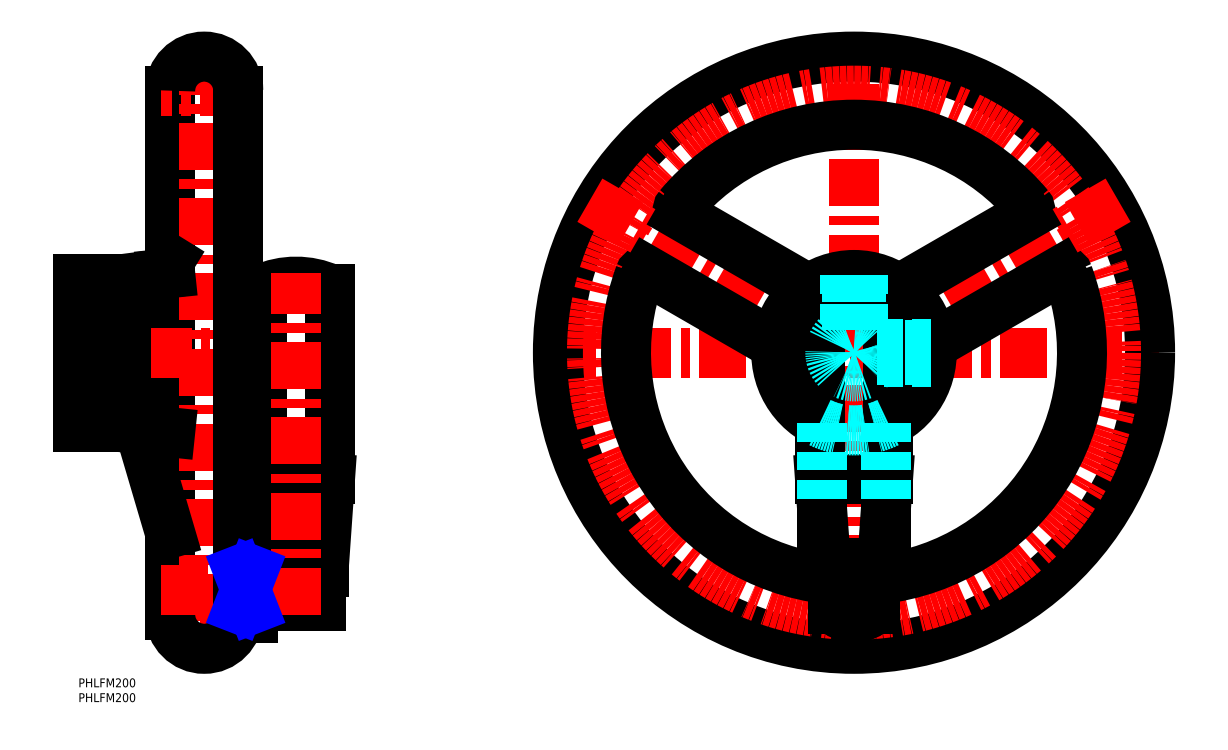
<metadata>
{"format":"dxf","ext":"dxf","renderer":"ezdxf+matplotlib","layout":"modelspace","background":"white","min_lineweight":24,"dpi":150}
</metadata>
<code>
0
SECTION
2
ENTITIES
0
INSERT
8
MSM_CONTINUOUS
2
*U12
10
0
20
0
30
0
0
INSERT
8
MSM_CONTINUOUS
2
*U13
10
0
20
0
30
0
0
LINE
8
MSM_CENTER
10
159
20
110
30
0
11
365
21
110
31
0
0
LINE
8
MSM_CENTER
10
262
20
7
30
0
11
262
21
213
31
0
0
LINE
8
MSM_CONTINUOUS
10
31
20
21.5
30
0
11
31
21
198.5
31
0
0
LINE
8
MSM_CENTER
10
42.5
20
213
30
0
11
42.5
21
7
31
0
0
LINE
8
MSM_CENTER
10
57
20
21.5
30
0
11
28
21
21.5
31
0
0
ARC
8
MSM_CONTINUOUS
10
42.5
20
21.5
30
0
40
11.5
50
180
51
0
0
LINE
8
MSM_CENTER
10
-3
20
110
30
0
11
57
21
110
31
0
0
LINE
8
MSM_CONTINUOUS
10
31
20
49.04
30
0
11
20.64
21
84.2
31
0
0
LINE
8
MSM_CENTER
10
57
20
198.5
30
0
11
28
21
198.5
31
0
0
ARC
8
MSM_CONTINUOUS
10
42.5
20
198.5
30
0
40
11.5
50
0
51
180
0
LINE
8
MSM_CONTINUOUS
10
-1.42e-14
20
85
30
0
11
-1.42e-14
21
135
31
0
0
LINE
8
MSM_CONTINUOUS
10
16
20
85
30
0
11
16
21
135
31
0
0
LINE
8
MSM_CONTINUOUS
10
16
20
85
30
0
11
-1.42e-14
21
85
31
0
0
LINE
8
MSM_CONTINUOUS
10
20.64
20
84.2
30
0
11
16
21
85
31
0
0
LINE
8
MSM_CONTINUOUS
10
20.64
20
84.2
30
0
11
31
21
83.12
31
0
0
LINE
8
MSM_CONTINUOUS
10
-1.42e-14
20
135
30
0
11
16
21
135
31
0
0
LINE
8
MSM_CONTINUOUS
10
16
20
135
30
0
11
28.01
21
136.6
31
0
0
LINE
8
MSM_CONTINUOUS
10
28.01
20
136.6
30
0
11
31
21
141.4
31
0
0
LINE
8
MSM_CONTINUOUS
10
28.01
20
136.6
30
0
11
31
21
136.9
31
0
0
LINE
8
MSM_CENTER
10
28
20
30
30
0
11
85
21
30
31
0
0
LINE
8
MSM_CONTINUOUS
10
82
20
24.5
30
0
11
82
21
35.5
31
0
0
LINE
8
MSM_CONTINUOUS
10
82
20
35.5
30
0
11
59
21
35.5
31
0
0
LINE
8
MSM_CONTINUOUS
10
59
20
24.5
30
0
11
82
21
24.5
31
0
0
LINE
8
MSM_CONTINUOUS
10
59
20
20.5
30
0
11
54
21
20.5
31
0
0
LINE
8
MSM_CONTINUOUS
10
59
20
23.58
30
0
11
54
21
23.58
31
0
0
LINE
8
MSM_CONTINUOUS
10
54
20
20.5
30
0
11
54
21
198.5
31
0
0
LINE
8
MSM_CONTINUOUS
10
59
20
20.5
30
0
11
59
21
39.5
31
0
0
LINE
8
MSM_CONTINUOUS
10
59
20
36.42
30
0
11
54
21
36.42
31
0
0
LINE
8
MSM_CONTINUOUS
10
54
20
39.5
30
0
11
59
21
39.5
31
0
0
LINE
8
MSM_CONTINUOUS
10
67.5
20
35.5
30
0
11
67.5
21
36
31
0
0
LINE
8
MSM_CONTINUOUS
10
79.5
20
36
30
0
11
79.5
21
35.5
31
0
0
LINE
8
MSM_CONTINUOUS
10
67.79
20
36
30
0
11
67.79
21
35.5
31
0
0
LINE
8
MSM_CONTINUOUS
10
79.21
20
35.5
30
0
11
79.21
21
36
31
0
0
LINE
8
MSM_CONTINUOUS
10
64
20
36
30
0
11
64
21
39
31
0
0
LINE
8
MSM_CONTINUOUS
10
83
20
39
30
0
11
83
21
36
31
0
0
LINE
8
MSM_CONTINUOUS
10
83
20
36
30
0
11
64
21
36
31
0
0
LINE
8
MSM_CONTINUOUS
10
64
20
39
30
0
11
62
21
67.5
31
0
0
LINE
8
MSM_CONTINUOUS
10
85
20
67.5
30
0
11
83
21
39
31
0
0
LINE
8
MSM_CONTINUOUS
10
83
20
39
30
0
11
64
21
39
31
0
0
LINE
8
MSM_CONTINUOUS
10
62
20
67.5
30
0
11
62
21
131.5
31
0
0
LINE
8
MSM_CONTINUOUS
10
85
20
131.5
30
0
11
85
21
67.5
31
0
0
LINE
8
MSM_CONTINUOUS
10
85
20
67.5
30
0
11
62
21
67.5
31
0
0
ARC
8
MSM_CONTINUOUS
10
73.5
20
105.8
30
0
40
28.2
50
65.93
51
114.1
0
CIRCLE
8
MSM_CONTINUOUS
10
73.5
20
30
30
0
40
1.5
0
LINE
8
MSM_CENTER
10
73.5
20
21.5
30
0
11
73.5
21
137
31
0
0
LINE
8
MSM_NARROW
10
59
20
23.58
30
0
11
54
21
36.42
31
0
0
LINE
8
MSM_NARROW
10
59
20
36.42
30
0
11
54
21
23.58
31
0
0
CIRCLE
8
MSM_CONTINUOUS
10
262
20
110
30
0
40
100
0
CIRCLE
8
MSM_CENTER
10
262
20
110
30
0
40
88.5
0
ARC
8
MSM_CONTINUOUS
10
249
20
36.12
30
0
40
2
50
260.1
51
0
0
ARC
8
MSM_CONTINUOUS
10
274.9
20
36.12
30
0
40
2
50
180
51
279.9
0
ARC
8
MSM_CONTINUOUS
10
191.5
20
135.7
30
0
40
2
50
60
51
159.9
0
ARC
8
MSM_CONTINUOUS
10
204.4
20
158.1
30
0
40
2
50
140.1
51
240
0
ARC
8
MSM_CONTINUOUS
10
319.5
20
158.1
30
0
40
2
50
300
51
39.92
0
ARC
8
MSM_CONTINUOUS
10
332.4
20
135.7
30
0
40
2
50
20.08
51
120
0
LINE
8
MSM_CENTER
10
351.2
20
161.5
30
0
11
284.7
21
123.1
31
0
0
LINE
8
MSM_CENTER
10
172.8
20
161.5
30
0
11
239.2
21
123.1
31
0
0
LINE
8
MSM_CONTINUOUS
10
192.5
20
137.5
30
0
11
235.8
21
112.5
31
0
0
LINE
8
MSM_CONTINUOUS
10
203.4
20
156.4
30
0
11
246.7
21
131.4
31
0
0
LINE
8
MSM_CONTINUOUS
10
331.4
20
137.5
30
0
11
288.1
21
112.5
31
0
0
ARC
8
MSM_CONTINUOUS
10
262
20
110
30
0
40
77
50
39.92
51
140.1
0
LINE
8
MSM_CONTINUOUS
10
320.5
20
156.4
30
0
11
277.2
21
131.4
31
0
0
ARC
8
MSM_CONTINUOUS
10
262
20
110
30
0
40
77
50
279.9
51
20.08
0
ARC
8
MSM_CONTINUOUS
10
262
20
110
30
0
40
77
50
159.9
51
260.1
0
LINE
8
MSM_CONTINUOUS
10
251
20
36.12
30
0
11
251
21
59.31
31
0
0
LINE
8
MSM_CONTINUOUS
10
272.9
20
36.12
30
0
11
272.9
21
59.31
31
0
0
ARC
8
MSM_CONTINUOUS
10
262
20
110
30
0
40
26.25
50
296
51
244
0
LINE
8
MSM_CENTER
10
271
20
30
30
0
11
253
21
30
31
0
0
ARC
8
MSM_CONTINUOUS
10
262
20
30
30
0
40
9.5
50
222.5
51
317.5
0
LINE
8
MSM_CONTINUOUS
10
269
20
23.58
30
0
11
269
21
36
31
0
0
LINE
8
MSM_CONTINUOUS
10
255
20
36
30
0
11
255
21
23.58
31
0
0
LINE
8
MSM_CONTINUOUS
10
263.8
20
24.5
30
0
11
263.8
21
36
31
0
0
LINE
8
MSM_CONTINUOUS
10
260.1
20
36
30
0
11
260.1
21
24.5
31
0
0
LINE
8
MSM_CONTINUOUS
10
264.4
20
24.5
30
0
11
259.6
21
24.5
31
0
0
LINE
8
MSM_CONTINUOUS
10
252.5
20
36
30
0
11
271.5
21
36
31
0
0
LINE
8
MSM_CONTINUOUS
10
271.5
20
36
30
0
11
271.5
21
39
31
0
0
LINE
8
MSM_CONTINUOUS
10
252.5
20
39
30
0
11
252.5
21
36
31
0
0
LINE
8
MSM_CONTINUOUS
10
252.5
20
39
30
0
11
271.5
21
39
31
0
0
LINE
8
MSM_CONTINUOUS
10
271.5
20
39
30
0
11
273.5
21
67.5
31
0
0
LINE
8
MSM_CONTINUOUS
10
250.5
20
67.5
30
0
11
252.5
21
39
31
0
0
LINE
8
MSM_CONTINUOUS
10
250.5
20
67.5
30
0
11
273.5
21
67.5
31
0
0
LINE
8
MSM_CONTINUOUS
10
273.5
20
67.5
30
0
11
273.5
21
131.5
31
0
0
LINE
8
MSM_CONTINUOUS
10
250.5
20
131.5
30
0
11
250.5
21
67.5
31
0
0
ARC
8
MSM_CONTINUOUS
10
262
20
105.8
30
0
40
28.2
50
65.93
51
114.1
0
LINE
8
MSM_CONTINUOUS
10
260.1
20
35.5
30
0
11
259.6
21
35.5
31
0
0
LINE
8
MSM_CONTINUOUS
10
264.4
20
35.5
30
0
11
263.8
21
35.5
31
0
0
ARC
8
MSM_CONTINUOUS
10
262
20
30
30
0
40
6
50
113.6
51
246.4
0
ARC
8
MSM_CONTINUOUS
10
262
20
30
30
0
40
6
50
293.6
51
66.44
0
ARC
8
MSM_DASHED
10
262
20
110
30
0
40
26.25
50
244
51
296
0
LINE
8
MSM_DASHED
10
251
20
86.13
30
0
11
251
21
59.31
31
0
0
LINE
8
MSM_DASHED
10
272.9
20
86.13
30
0
11
272.9
21
59.31
31
0
0
CIRCLE
8
MSM_DASHED
10
262
20
110
30
0
40
8
0
LINE
8
MSM_DASHED
10
288
20
113
30
0
11
269.4
21
113
31
0
0
LINE
8
MSM_DASHED
10
288
20
107
30
0
11
269.4
21
107
31
0
0
LINE
8
MSM_DASHED
10
259
20
136.1
30
0
11
259
21
117.4
31
0
0
LINE
8
MSM_DASHED
10
265
20
136.1
30
0
11
265
21
117.4
31
0
0
LINE
8
MSM_DASHED
10
269.6
20
112.5
30
0
11
288.1
21
112.5
31
0
0
LINE
8
MSM_DASHED
10
269.6
20
107.5
30
0
11
288.1
21
107.5
31
0
0
LINE
8
MSM_DASHED
10
264.4
20
117.6
30
0
11
264.4
21
136.1
31
0
0
LINE
8
MSM_DASHED
10
259.5
20
117.6
30
0
11
259.5
21
136.1
31
0
0
ENDSEC
0
EOF

</code>
